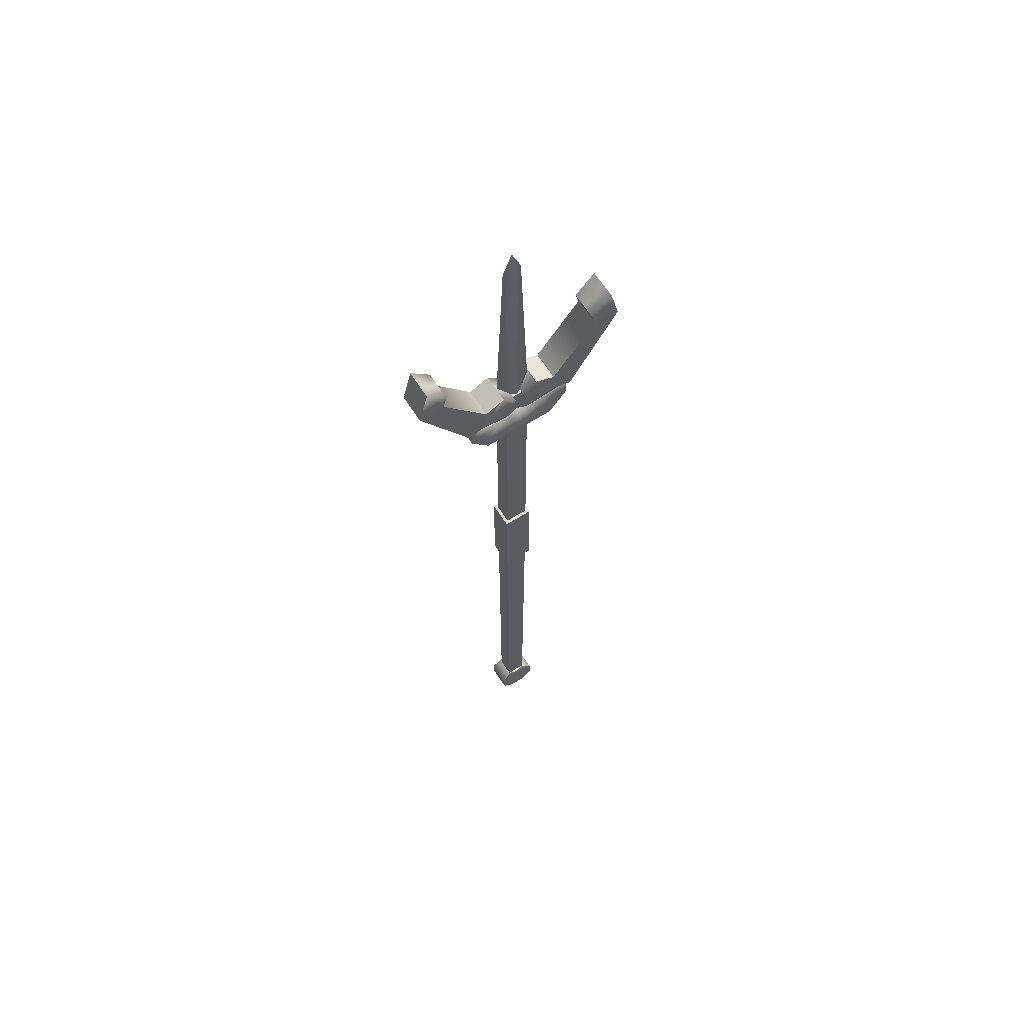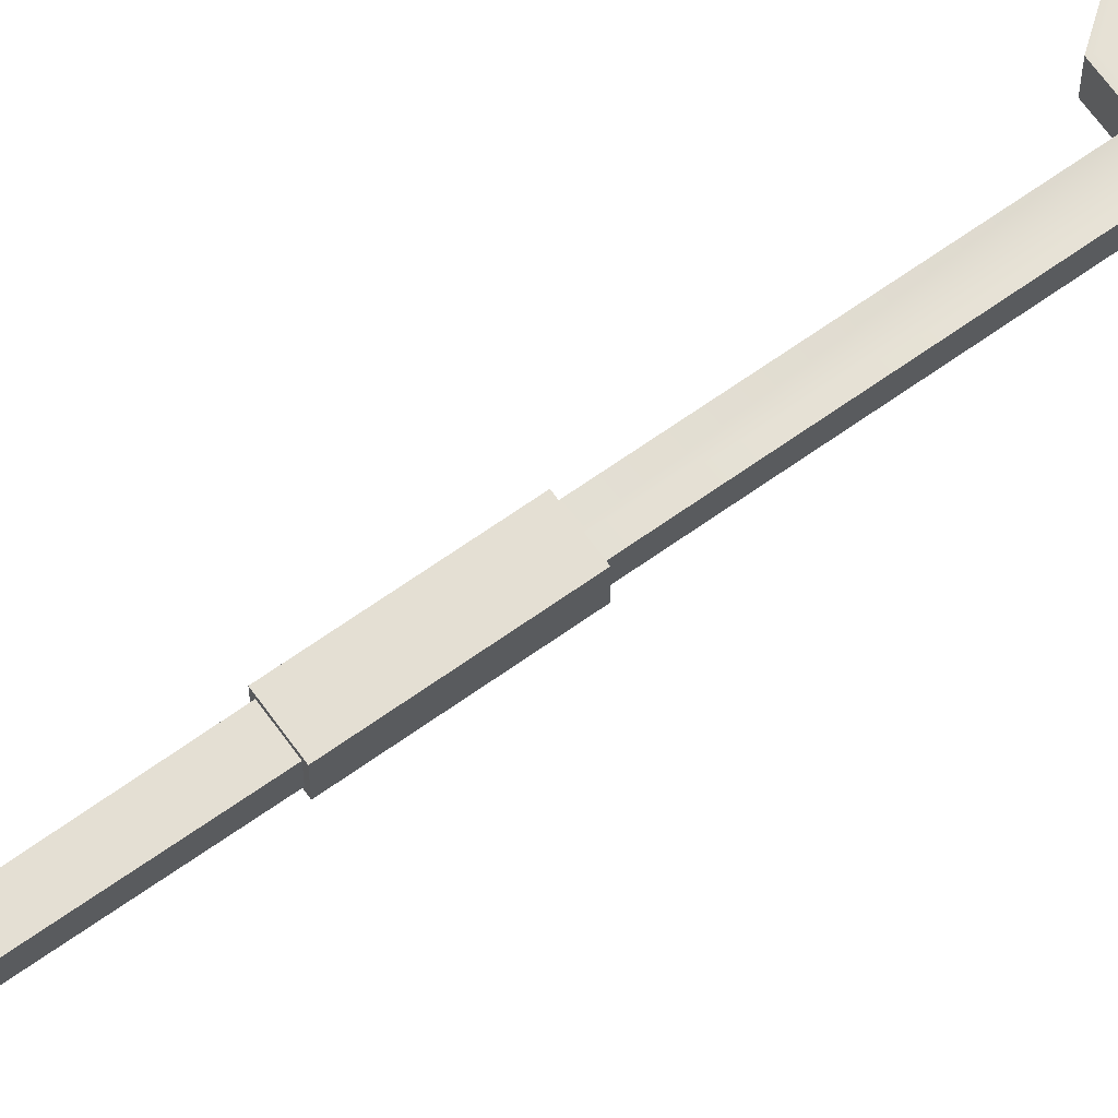
<metadata>
{"format":"obj","ext":"obj","renderer":"f3d","projection":"perspective","resolution":1024,"background":"white","views":[{"elev":64.2,"azim":147.5,"up":"+Z"},{"elev":66.5,"azim":-125.6,"up":"+Y"}]}
</metadata>
<code>
g objWEAPON_TREASUREFORCE_RED
v 0.09231 -0.02256 0.7799
v 0.06122 -0.02256 0.7411
v 0.04386 -0.02256 0.7937
v 0.01289 -0.02256 0.7411
v 0.01684 -0.02256 0.7899
v 0 -0.02256 0.7411
v 0 -0.02079 0.7416
v 0 -0.02256 0.8014
v 0.06754 -0.02256 0.8144
v 0.09166 -0.02256 0.8055
v 0.08081 -0.02256 0.8175
v 0.009269 -0.02256 0.7338
v 0 -0.02256 0.7289
v 0.04386 0.0225 0.7937
v 0.01684 0.0225 0.7899
v 0.06754 0.0225 0.8144
v 0 0.0225 0.8014
v 0.08081 0.02234 0.8175
v 0.09166 -0.02256 0.8055
v 0.09166 0.02234 0.8055
v 0.06754 0.0225 0.8144
v 0.08081 -0.02256 0.8175
v 0.06754 -0.02256 0.8144
v 0.09166 -0.02256 0.8055
v 0.09231 0.02234 0.7799
v 0.09231 -0.02256 0.7799
v 0.09166 0.02234 0.8055
v 0.009269 -0.02256 0.7338
v 0.01289 0.02234 0.7411
v 0.00927 0.0222 0.7338
v 0.01289 -0.02256 0.7411
v 0 0.0222 0.7289
v 0 -0.02256 0.7289
v 0 -0.02079 0.7416
v 0 -0.02256 0.7411
v 0.009269 -0.02256 0.7338
v -0.009269 -0.02256 0.7338
v 0.09231 -0.02256 0.7799
v 0.06122 0.02234 0.7411
v 0.06122 -0.02256 0.7411
v 0.09231 0.02234 0.7799
v 0.06122 0.02234 0.7411
v 0.01289 -0.02256 0.7411
v 0.06122 -0.02256 0.7411
v 0.01289 0.02234 0.7411
v 0.09231 0.02234 0.7799
v 0.04386 0.0225 0.7937
v 0.06122 0.02234 0.7411
v 0.01289 0.02234 0.7411
v 0.01684 0.0225 0.7899
v 0 0.02234 0.7411
v 0 0.0225 0.8014
v 0.06754 0.0225 0.8144
v 0.09166 0.02234 0.8055
v 0.08081 0.02234 0.8175
v 0.00927 0.0222 0.7338
v 0 0.0222 0.7289
v 0.07083 -0.01712 0.8086
v 0 -0.01711 0.8086
v 0 -0.01711 0.8475
v 0.04446 -0.01712 0.8475
v 0.04496 -0.01712 0.7825
v 0 -0.01532 0.783
v 0.04457 0.01616 0.8475
v 0.07061 0.01616 0.8086
v 0.07083 -0.01712 0.8086
v 0.04496 -0.01712 0.7825
v 0.04485 0.01616 0.7825
v 0.04496 -0.01712 0.7825
v 0.07083 -0.01712 0.8086
v 0.04446 -0.01712 0.8475
v 0.02815 0.009676 0.7423
v 0 -0.01159 0.7423
v 0.02815 -0.01159 0.7423
v 0 0.01273 0.7423
v 0 -0.01532 0.783
v 0.04602 -0.01159 0.7718
v 0 -0.01159 0.7837
v 0.04602 -0.01159 0.7837
v 0.04602 0.009676 0.7718
v 0.04602 0.009676 0.7837
v 0.04602 -0.01159 0.7837
v 0.02815 0.009676 0.7423
v 0 0.01273 0.7833
v 0.04602 0.009676 0.7718
v 0.04602 0.009676 0.7837
v 0 0.01292 0.7831
v 0.02815 0.009676 0.7423
v 0 0.01273 0.7423
v 0.07061 0.01616 0.8086
v 0 0.01617 0.8475
v 0 0.01617 0.8086
v 0.04457 0.01616 0.8475
v 0.04485 0.01616 0.7825
v 0 0.01292 0.7831
v 0.1696 -0.02453 1.014
v 0.1422 -0.02453 0.9556
v 0.1357 -0.02453 0.9782
v 0.1851 -0.02453 0.9529
v 0.06488 -0.02453 0.8563
v 0.1851 -0.02453 0.9529
v 0.09838 -0.02453 0.8085
v 0.06488 -0.02453 0.8563
v 0.07514 -0.02453 0.8157
v 0.03129 -0.02453 0.8719
v 0.01265 -0.02453 0.8278
v 0.008446 -0.02453 0.8478
v 0.03492 -0.02453 0.812
v 0.1357 -0.02453 0.9782
v 0.1696 0.02453 1.014
v 0.1696 -0.02453 1.014
v 0.1357 0.02453 0.9782
v 0.1422 -0.02453 0.9556
v 0.1357 0.02453 0.9782
v 0.1357 -0.02453 0.9782
v 0.1422 0.02453 0.9556
v 0.06488 -0.02453 0.8563
v 0.06488 0.02453 0.8563
v 0.1696 -0.02453 1.014
v 0.1851 0.02453 0.9529
v 0.1851 -0.02453 0.9529
v 0.1696 0.02453 1.014
v 0.1851 -0.02453 0.9529
v 0.09838 0.02453 0.8085
v 0.09838 -0.02453 0.8085
v 0.1851 -0.02453 0.9529
v 0.1851 0.02453 0.9529
v 0.07514 0.02453 0.8157
v 0.09838 -0.02453 0.8085
v 0.07514 -0.02453 0.8157
v 0.03129 -0.02453 0.8719
v 0.06488 0.02453 0.8563
v 0.06488 -0.02453 0.8563
v 0.03129 0.02453 0.8719
v 0.03129 -0.02453 0.8719
v 0.008446 0.02453 0.8478
v 0.03129 0.02453 0.8719
v 0.008446 -0.02453 0.8478
v 0.008446 -0.02453 0.8478
v 0.01265 0.02453 0.8278
v 0.008446 0.02453 0.8478
v 0.01265 -0.02453 0.8278
v 0.03492 0.02453 0.812
v 0.03492 -0.02453 0.812
v 0.07514 0.02453 0.8157
v 0.07514 -0.02453 0.8157
v 0.1696 0.02453 1.014
v 0.1422 0.02453 0.9556
v 0.1851 0.02453 0.9529
v 0.1357 0.02453 0.9782
v 0.06488 0.02453 0.8563
v 0.09838 0.02453 0.8085
v 0.07514 0.02453 0.8157
v 0.03129 0.02453 0.8719
v 0.01265 0.02453 0.8278
v 0.008446 0.02453 0.8478
v 0.03492 0.02453 0.812
v 0.01951 0.01579 0.7423
v 0.01952 -0.01725 0.3655
v 0.01952 -0.01725 0.7423
v 0.01951 0.01579 0.3655
v 0 -0.02079 0.7416
v 0.01952 -0.01725 0.7829
v 0.01952 -0.01725 0.7423
v 0 -0.01532 0.783
v 0.01951 0.01579 0.7829
v 0.01951 0.01579 0.7423
v 0 -0.01725 0.3655
v 0.01952 -0.01725 0.7423
v 0.01952 -0.01725 0.3655
v 0 -0.02079 0.7416
v 0.01951 0.01579 0.2358
v 0.01674 -0.01725 -0.4094
v 0.01952 -0.01725 0.2357
v 0.01673 0.01579 -0.4094
v 0.01952 -0.01725 0.2357
v 0.01674 -0.01725 -0.4094
v 0 -0.01725 0.2357
v 0 -0.01725 -0.4066
v 0 0.01273 0.7423
v 0.01951 0.01579 0.7829
v 0 0.01273 0.7833
v 0.01951 0.01579 0.7423
v 0 0.01579 0.3655
v 0.01951 0.01579 0.7423
v 0 0.01273 0.7423
v 0.01951 0.01579 0.3655
v 0.01951 0.01579 0.2358
v 0 0.01579 0.2358
v 0.01673 0.01579 -0.4094
v 0 0.01579 -0.4066
v 0.03361 -0.02334 -0.4263
v 0 -0.02334 -0.4738
v 0 -0.02337 -0.4066
v 0.01388 -0.02334 -0.4738
v 0.03358 -0.02334 -0.4542
v 0.01674 -0.01725 -0.4094
v 0.01673 0.01579 -0.4094
v 0 0.02172 -0.4066
v 0.03361 0.02172 -0.4263
v 0 0.02172 -0.4738
v 0.01388 0.02172 -0.4738
v 0.03358 0.02172 -0.4542
v 0.03361 -0.02334 -0.4263
v 0.01673 0.01579 -0.4094
v 0.03361 0.02172 -0.4263
v 0.01674 -0.01725 -0.4094
v 0.03358 -0.02334 -0.4542
v 0.03358 0.02172 -0.4542
v 0.01388 -0.02334 -0.4738
v 0.01388 0.02172 -0.4738
v 0 0.02172 -0.4738
v 0 -0.02334 -0.4738
v 0 -0.02337 -0.4066
v 0 -0.01725 -0.4066
v 0 0.02172 -0.4066
v 0 0.01579 -0.4066
v 0.02491 0.02125 0.2155
v 0 -0.02316 0.2155
v 0.02491 -0.02316 0.2155
v 0 0.02125 0.2155
v 0.02491 -0.02316 0.3912
v 0.02491 0.02125 0.2155
v 0.02491 -0.02316 0.2155
v 0.02491 0.02125 0.3912
v 0 -0.02316 0.3912
v 0.02491 -0.02316 0.2155
v 0 -0.02316 0.2155
v 0.02491 -0.02316 0.3912
v 0 0.02125 0.3912
v 0.02491 -0.02316 0.3912
v 0 -0.02316 0.3912
v 0.02491 0.02125 0.3912
v 0 0.02125 0.3912
v 0.02491 0.02125 0.2155
v 0.02491 0.02125 0.3912
v 0 0.02125 0.2155
v 0 0.01617 0.8475
v 0.04446 -0.01712 0.8475
v 0 -0.01711 0.8475
v 0.04457 0.01616 0.8475
v 0.01586 -0.000599 1.191
v 0 -0.008858 1.191
v 0 -0.000599 1.231
v 0.03022 -0.000599 0.846
v 0 -0.01517 0.8467
v 0.01586 -0.000599 1.191
v 0 -0.000599 1.231
v 0 0.00766 1.191
v 0.03022 -0.000599 0.846
v 0 0.01479 0.847
v -0.09231 -0.02256 0.7799
v -0.04386 -0.02256 0.7937
v -0.06122 -0.02256 0.7411
v -0.01289 -0.02256 0.7411
v -0.01684 -0.02256 0.7899
v 0 -0.02256 0.7411
v 0 -0.02079 0.7416
v 0 -0.02256 0.8014
v -0.06754 -0.02256 0.8144
v -0.09166 -0.02256 0.8055
v -0.08081 -0.02256 0.8175
v -0.009269 -0.02256 0.7338
v 0 -0.02256 0.7289
v -0.04386 0.0225 0.7937
v -0.01684 0.0225 0.7899
v -0.06754 0.0225 0.8144
v 0 0.0225 0.8014
v -0.08081 0.02234 0.8175
v -0.09166 -0.02256 0.8055
v -0.09166 0.02234 0.8055
v -0.06754 0.0225 0.8144
v -0.08081 -0.02256 0.8175
v -0.06754 -0.02256 0.8144
v -0.09166 -0.02256 0.8055
v -0.09231 0.02234 0.7799
v -0.09166 0.02234 0.8055
v -0.09231 -0.02256 0.7799
v -0.009269 -0.02256 0.7338
v -0.01289 0.02234 0.7411
v -0.01289 -0.02256 0.7411
v -0.009269 0.0222 0.7338
v 0 0.0222 0.7289
v 0 -0.02256 0.7289
v -0.09231 -0.02256 0.7799
v -0.06122 0.02234 0.7411
v -0.09231 0.02234 0.7799
v -0.06122 -0.02256 0.7411
v -0.06122 0.02234 0.7411
v -0.01289 -0.02256 0.7411
v -0.01289 0.02234 0.7411
v -0.06122 -0.02256 0.7411
v -0.09231 0.02234 0.7799
v -0.06122 0.02234 0.7411
v -0.04386 0.0225 0.7937
v -0.01289 0.02234 0.7411
v -0.01684 0.0225 0.7899
v 0 0.02234 0.7411
v 0 0.0225 0.8014
v -0.06754 0.0225 0.8144
v -0.09166 0.02234 0.8055
v -0.08081 0.02234 0.8175
v -0.009269 0.0222 0.7338
v 0 0.0222 0.7289
v -0.07083 -0.01712 0.8086
v 0 -0.01711 0.8475
v 0 -0.01711 0.8086
v -0.04446 -0.01712 0.8475
v -0.04496 -0.01712 0.7825
v 0 -0.01532 0.783
v -0.04457 0.01616 0.8475
v -0.07083 -0.01712 0.8086
v -0.07061 0.01616 0.8086
v -0.04496 -0.01712 0.7825
v -0.07083 -0.01712 0.8086
v -0.04446 -0.01712 0.8475
v -0.04496 -0.01712 0.7825
v -0.04485 0.01616 0.7825
v -0.02815 0.009676 0.7423
v 0 -0.01159 0.7423
v 0 0.01273 0.7423
v -0.02815 -0.01159 0.7423
v 0 -0.01532 0.783
v -0.04602 -0.01159 0.7718
v 0 -0.01159 0.7837
v -0.04602 -0.01159 0.7837
v -0.04602 0.009676 0.7718
v -0.04602 0.009676 0.7837
v -0.04602 -0.01159 0.7837
v -0.02815 0.009676 0.7423
v 0 0.01273 0.7833
v -0.04602 0.009676 0.7718
v 0 0.01292 0.7831
v -0.04602 0.009676 0.7837
v -0.02815 0.009676 0.7423
v 0 0.01273 0.7423
v -0.07061 0.01616 0.8086
v 0 0.01617 0.8086
v 0 0.01617 0.8475
v -0.04457 0.01616 0.8475
v -0.04485 0.01616 0.7825
v 0 0.01292 0.7831
v -0.1696 -0.02453 1.014
v -0.1422 -0.02453 0.9556
v -0.1851 -0.02453 0.9529
v -0.1357 -0.02453 0.9782
v -0.06488 -0.02453 0.8563
v -0.1851 -0.02453 0.9529
v -0.06488 -0.02453 0.8563
v -0.09838 -0.02453 0.8085
v -0.07514 -0.02453 0.8157
v -0.03129 -0.02453 0.8719
v -0.01265 -0.02453 0.8278
v -0.03492 -0.02453 0.812
v -0.008446 -0.02453 0.8478
v -0.1357 -0.02453 0.9782
v -0.1696 0.02453 1.014
v -0.1357 0.02453 0.9782
v -0.1696 -0.02453 1.014
v -0.1422 -0.02453 0.9556
v -0.1357 0.02453 0.9782
v -0.1422 0.02453 0.9556
v -0.1357 -0.02453 0.9782
v -0.06488 -0.02453 0.8563
v -0.06488 0.02453 0.8563
v -0.1696 -0.02453 1.014
v -0.1851 0.02453 0.9529
v -0.1696 0.02453 1.014
v -0.1851 -0.02453 0.9529
v -0.1851 -0.02453 0.9529
v -0.09838 0.02453 0.8085
v -0.1851 0.02453 0.9529
v -0.1851 -0.02453 0.9529
v -0.09838 -0.02453 0.8085
v -0.07514 0.02453 0.8157
v -0.09838 -0.02453 0.8085
v -0.07514 -0.02453 0.8157
v -0.03129 -0.02453 0.8719
v -0.06488 0.02453 0.8563
v -0.03129 0.02453 0.8719
v -0.06488 -0.02453 0.8563
v -0.03129 -0.02453 0.8719
v -0.008446 0.02453 0.8478
v -0.008446 -0.02453 0.8478
v -0.03129 0.02453 0.8719
v -0.008446 -0.02453 0.8478
v -0.01265 0.02453 0.8278
v -0.01265 -0.02453 0.8278
v -0.008446 0.02453 0.8478
v -0.03492 0.02453 0.812
v -0.03492 -0.02453 0.812
v -0.07514 0.02453 0.8157
v -0.07514 -0.02453 0.8157
v -0.1696 0.02453 1.014
v -0.1422 0.02453 0.9556
v -0.1357 0.02453 0.9782
v -0.1851 0.02453 0.9529
v -0.06488 0.02453 0.8563
v -0.09838 0.02453 0.8085
v -0.07514 0.02453 0.8157
v -0.03129 0.02453 0.8719
v -0.01265 0.02453 0.8278
v -0.03492 0.02453 0.812
v -0.008446 0.02453 0.8478
v -0.01951 0.01579 0.7423
v -0.01952 -0.01725 0.3655
v -0.01951 0.01579 0.3655
v -0.01952 -0.01725 0.7423
v 0 -0.02079 0.7416
v -0.01952 -0.01725 0.7829
v 0 -0.01532 0.783
v -0.01952 -0.01725 0.7423
v -0.01951 0.01579 0.7829
v -0.01951 0.01579 0.7423
v 0 -0.01725 0.3655
v -0.01952 -0.01725 0.7423
v 0 -0.02079 0.7416
v -0.01952 -0.01725 0.3655
v -0.01951 0.01579 0.2358
v -0.01674 -0.01725 -0.4094
v -0.01673 0.01579 -0.4094
v -0.01952 -0.01725 0.2357
v -0.01952 -0.01725 0.2357
v 0 -0.01725 0.2357
v -0.01674 -0.01725 -0.4094
v 0 -0.01725 -0.4066
v 0 0.01273 0.7423
v -0.01951 0.01579 0.7829
v -0.01951 0.01579 0.7423
v 0 0.01273 0.7833
v 0 0.01579 0.3655
v -0.01951 0.01579 0.7423
v -0.01951 0.01579 0.3655
v 0 0.01273 0.7423
v -0.01951 0.01579 0.2358
v -0.01673 0.01579 -0.4094
v 0 0.01579 0.2358
v 0 0.01579 -0.4066
v -0.03361 -0.02334 -0.4263
v -0.01388 -0.02334 -0.4738
v -0.03358 -0.02334 -0.4542
v 0 -0.02334 -0.4738
v 0 -0.02337 -0.4066
v -0.01674 -0.01725 -0.4094
v -0.01673 0.01579 -0.4094
v -0.03361 0.02172 -0.4263
v 0 0.02172 -0.4066
v 0 0.02172 -0.4738
v -0.01388 0.02172 -0.4738
v -0.03358 0.02172 -0.4542
v -0.03361 -0.02334 -0.4263
v -0.01673 0.01579 -0.4094
v -0.01674 -0.01725 -0.4094
v -0.03361 0.02172 -0.4263
v -0.03358 -0.02334 -0.4542
v -0.03358 0.02172 -0.4542
v -0.01388 -0.02334 -0.4738
v -0.01388 0.02172 -0.4738
v 0 0.02172 -0.4738
v 0 -0.02334 -0.4738
v 0 -0.02337 -0.4066
v 0 -0.01725 -0.4066
v 0 0.02172 -0.4066
v 0 0.01579 -0.4066
v -0.02491 0.02125 0.2155
v 0 -0.02316 0.2155
v 0 0.02125 0.2155
v -0.02491 -0.02316 0.2155
v -0.02491 -0.02316 0.3912
v -0.02491 0.02125 0.2155
v -0.02491 0.02125 0.3912
v -0.02491 -0.02316 0.2155
v 0 -0.02316 0.3912
v -0.02491 -0.02316 0.2155
v -0.02491 -0.02316 0.3912
v 0 -0.02316 0.2155
v 0 0.02125 0.3912
v -0.02491 -0.02316 0.3912
v -0.02491 0.02125 0.3912
v 0 -0.02316 0.3912
v 0 0.02125 0.3912
v -0.02491 0.02125 0.2155
v 0 0.02125 0.2155
v -0.02491 0.02125 0.3912
v 0 0.01617 0.8475
v -0.04446 -0.01712 0.8475
v -0.04457 0.01616 0.8475
v 0 -0.01711 0.8475
v -0.01586 -0.000599 1.191
v 0 -0.000599 1.231
v 0 -0.008858 1.191
v -0.03022 -0.000599 0.846
v 0 -0.01517 0.8467
v -0.01586 -0.000599 1.191
v 0 0.00766 1.191
v 0 -0.000599 1.231
v -0.03022 -0.000599 0.846
v 0 0.01479 0.847
g objWEAPON_TREASUREFORCE_RED_0
f 3 2 1
f 2 3 4
f 3 5 4
f 4 5 6
f 5 7 6
f 8 7 5
f 9 3 1
f 1 10 9
f 10 11 9
f 12 4 6
f 13 12 7
f 5 3 14
f 15 5 14
f 14 3 16
f 3 9 16
f 8 5 17
f 5 15 17
f 11 19 18
f 19 20 18
f 22 18 21
f 23 22 21
f 26 25 24
f 25 27 24
f 30 29 28
f 29 31 28
f 30 28 32
f 28 33 32
f 36 35 34
f 37 34 35
f 40 39 38
f 39 41 38
f 44 43 42
f 43 45 42
f 48 47 46
f 47 48 49
f 50 47 49
f 51 50 49
f 51 52 50
f 47 53 46
f 54 46 53
f 55 54 53
f 49 56 51
f 56 57 51
f 60 59 58
f 61 60 58
f 62 58 59
f 63 62 59
f 66 65 64
f 68 65 67
f 65 70 69
f 64 71 70
f 74 73 72
f 73 75 72
f 73 74 76
f 74 77 76
f 76 77 78
f 77 79 78
f 77 74 80
f 77 80 81
f 82 77 81
f 74 83 80
f 86 85 84
f 85 87 84
f 87 85 88
f 89 87 88
f 92 91 90
f 91 93 90
f 90 94 92
f 94 95 92
f 98 97 96
f 97 99 96
f 97 100 99
f 103 102 101
f 102 103 104
f 105 104 103
f 106 104 105
f 107 106 105
f 108 104 106
f 111 110 109
f 110 112 109
f 115 114 113
f 114 116 113
f 113 116 117
f 116 118 117
f 121 120 119
f 120 122 119
f 125 124 123
f 124 127 126
f 124 129 128
f 129 130 128
f 133 132 131
f 132 134 131
f 137 136 135
f 136 138 135
f 141 140 139
f 140 142 139
f 140 143 142
f 143 144 142
f 143 145 144
f 145 146 144
f 149 148 147
f 148 150 147
f 151 148 149
f 152 151 149
f 151 152 153
f 154 151 153
f 154 153 155
f 156 154 155
f 153 157 155
f 160 159 158
f 159 161 158
f 164 163 162
f 163 165 162
f 166 163 164
f 167 166 164
f 170 169 168
f 169 171 168
f 174 173 172
f 173 175 172
f 178 177 176
f 179 177 178
f 182 181 180
f 181 183 180
f 186 185 184
f 185 187 184
f 190 189 188
f 190 191 189
f 194 193 192
f 193 195 192
f 195 196 192
f 197 194 192
f 200 199 198
f 201 199 200
f 202 201 200
f 203 202 200
f 206 205 204
f 205 207 204
f 204 208 206
f 208 209 206
f 208 210 209
f 210 211 209
f 211 210 212
f 210 213 212
f 207 215 214
f 217 205 216
f 220 219 218
f 219 221 218
f 224 223 222
f 223 225 222
f 228 227 226
f 227 229 226
f 232 231 230
f 231 233 230
f 236 235 234
f 235 237 234
f 240 239 238
f 239 241 238
f 244 243 242
f 242 243 245
f 243 246 245
f 249 248 247
f 249 247 250
f 251 249 250
f 254 253 252
f 253 254 255
f 256 253 255
f 256 255 257
f 258 256 257
f 258 259 256
f 253 260 252
f 261 252 260
f 262 261 260
f 255 263 257
f 264 258 263
f 253 256 265
f 256 266 265
f 260 253 267
f 253 265 267
f 266 256 268
f 256 259 268
f 270 262 269
f 271 270 269
f 269 273 272
f 273 274 272
f 277 276 275
f 276 278 275
f 281 280 279
f 280 282 279
f 279 282 283
f 284 279 283
f 287 286 285
f 286 288 285
f 291 290 289
f 290 292 289
f 295 294 293
f 294 295 296
f 295 297 296
f 297 298 296
f 299 298 297
f 300 295 293
f 293 301 300
f 301 302 300
f 303 296 298
f 304 303 298
f 307 306 305
f 306 308 305
f 305 309 307
f 309 310 307
f 313 312 311
f 315 313 314
f 316 311 315
f 313 318 317
f 321 320 319
f 320 322 319
f 322 320 323
f 324 322 323
f 324 323 325
f 326 324 325
f 322 324 327
f 327 324 328
f 324 329 328
f 330 322 327
f 333 332 331
f 332 334 331
f 332 333 335
f 333 336 335
f 339 338 337
f 340 339 337
f 341 337 338
f 342 341 338
f 345 344 343
f 344 346 343
f 347 344 345
f 350 349 348
f 349 350 351
f 351 352 349
f 353 352 351
f 354 353 351
f 353 355 352
f 358 357 356
f 357 359 356
f 362 361 360
f 361 363 360
f 362 360 364
f 365 362 364
f 368 367 366
f 367 369 366
f 372 371 370
f 371 374 373
f 376 371 375
f 377 376 375
f 380 379 378
f 379 381 378
f 384 383 382
f 383 385 382
f 388 387 386
f 387 389 386
f 390 387 388
f 391 390 388
f 392 390 391
f 393 392 391
f 396 395 394
f 395 397 394
f 395 398 397
f 398 399 397
f 399 398 400
f 398 401 400
f 400 401 402
f 403 400 402
f 401 404 402
f 407 406 405
f 406 408 405
f 411 410 409
f 410 412 409
f 410 413 412
f 413 414 412
f 417 416 415
f 416 418 415
f 421 420 419
f 420 422 419
f 425 424 423
f 425 426 424
f 429 428 427
f 428 430 427
f 433 432 431
f 432 434 431
f 437 436 435
f 438 436 437
f 441 440 439
f 440 442 439
f 442 443 439
f 443 444 439
f 447 446 445
f 447 448 446
f 448 449 446
f 449 450 446
f 453 452 451
f 452 454 451
f 455 451 454
f 456 455 454
f 457 455 456
f 458 457 456
f 457 458 459
f 460 457 459
f 462 453 461
f 452 464 463
f 467 466 465
f 466 468 465
f 471 470 469
f 470 472 469
f 475 474 473
f 474 476 473
f 479 478 477
f 478 480 477
f 483 482 481
f 482 484 481
f 487 486 485
f 486 488 485
f 491 490 489
f 491 489 492
f 493 491 492
f 496 495 494
f 494 495 497
f 495 498 497

</code>
